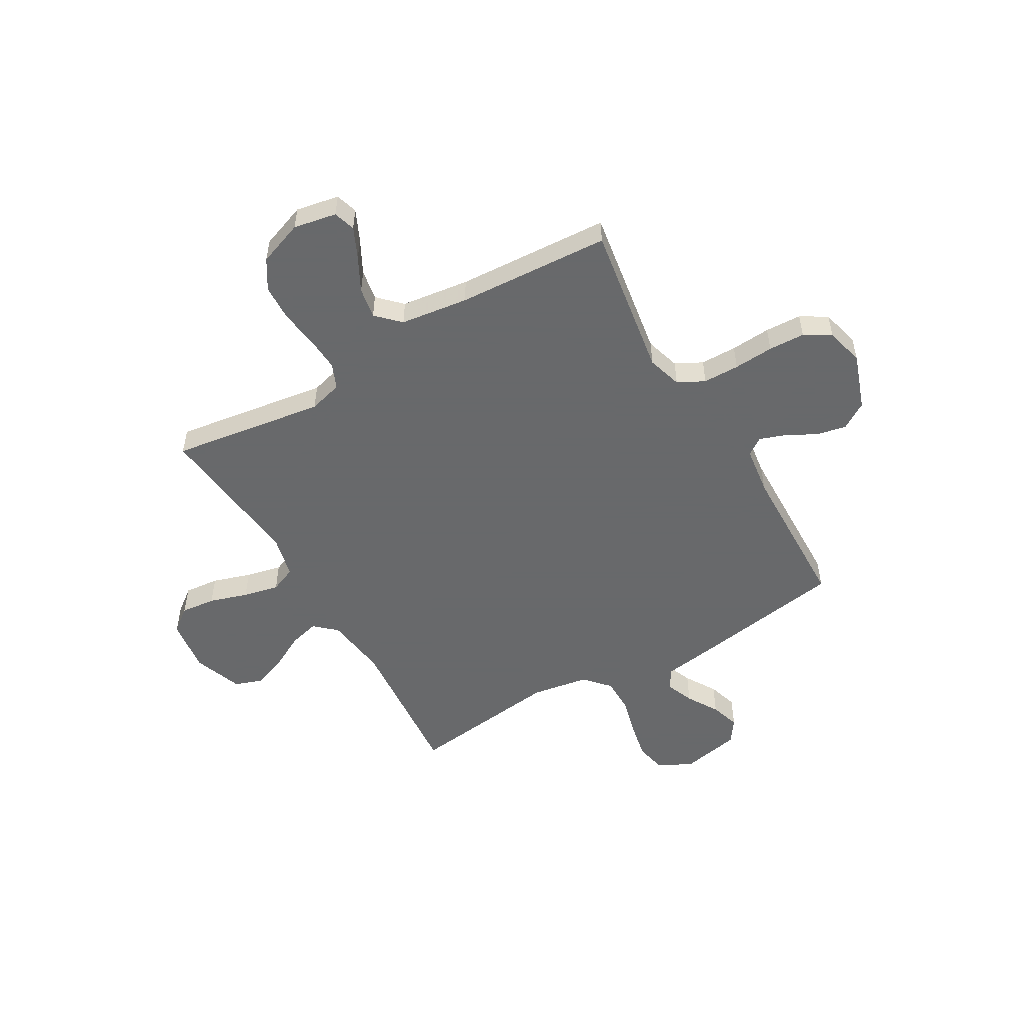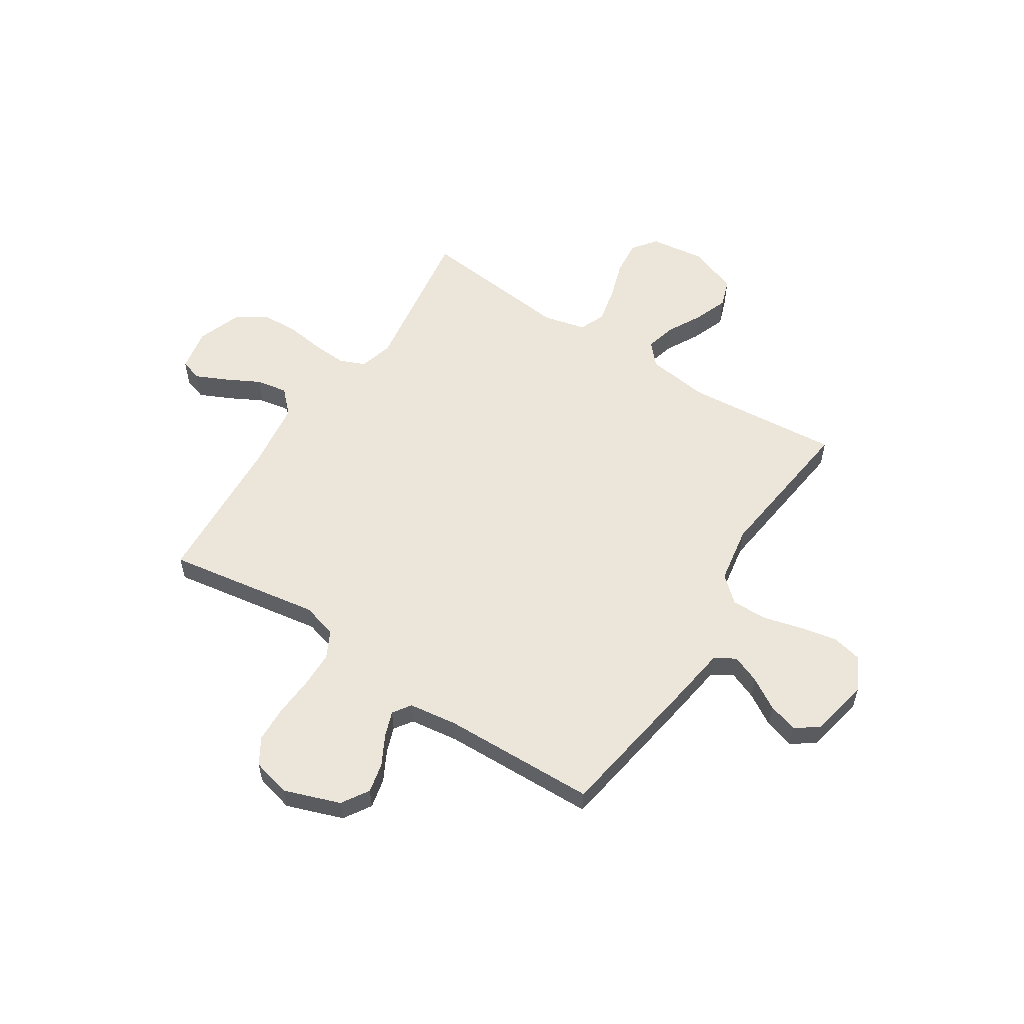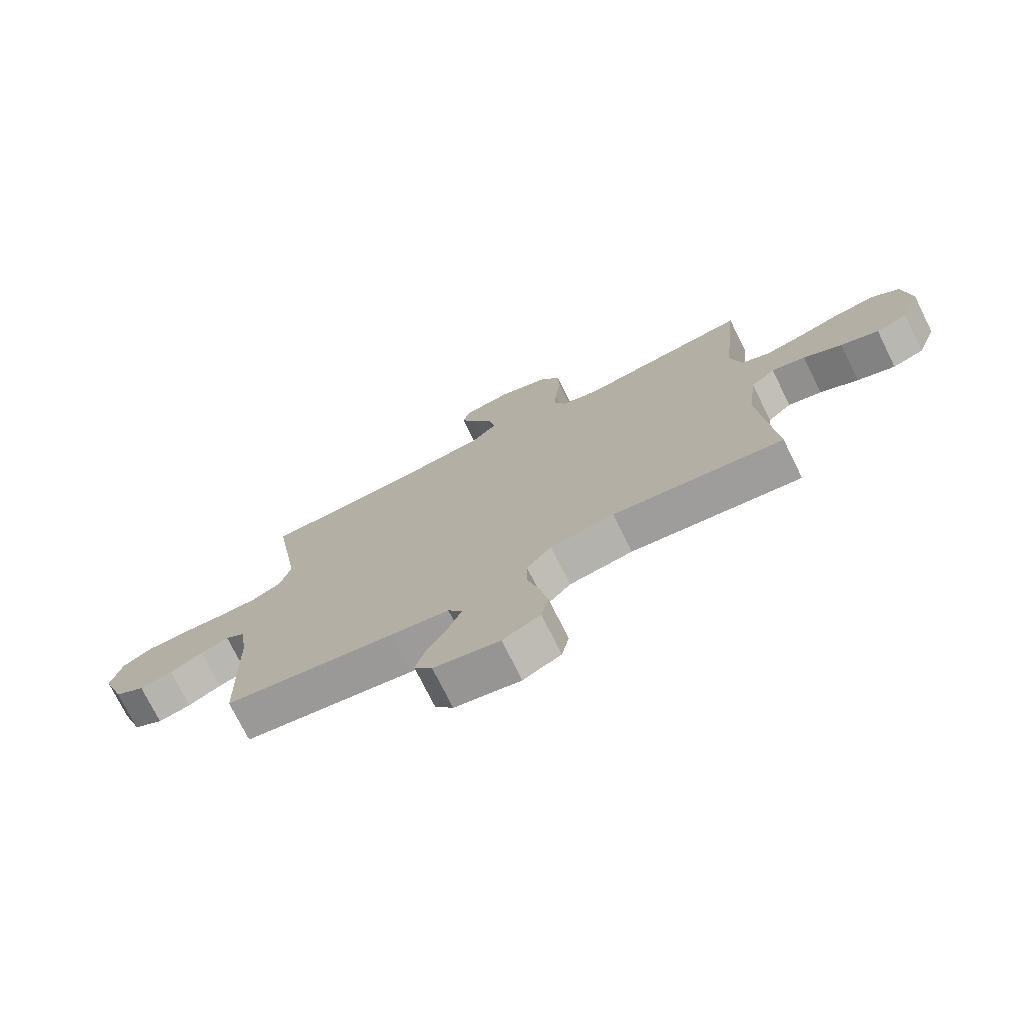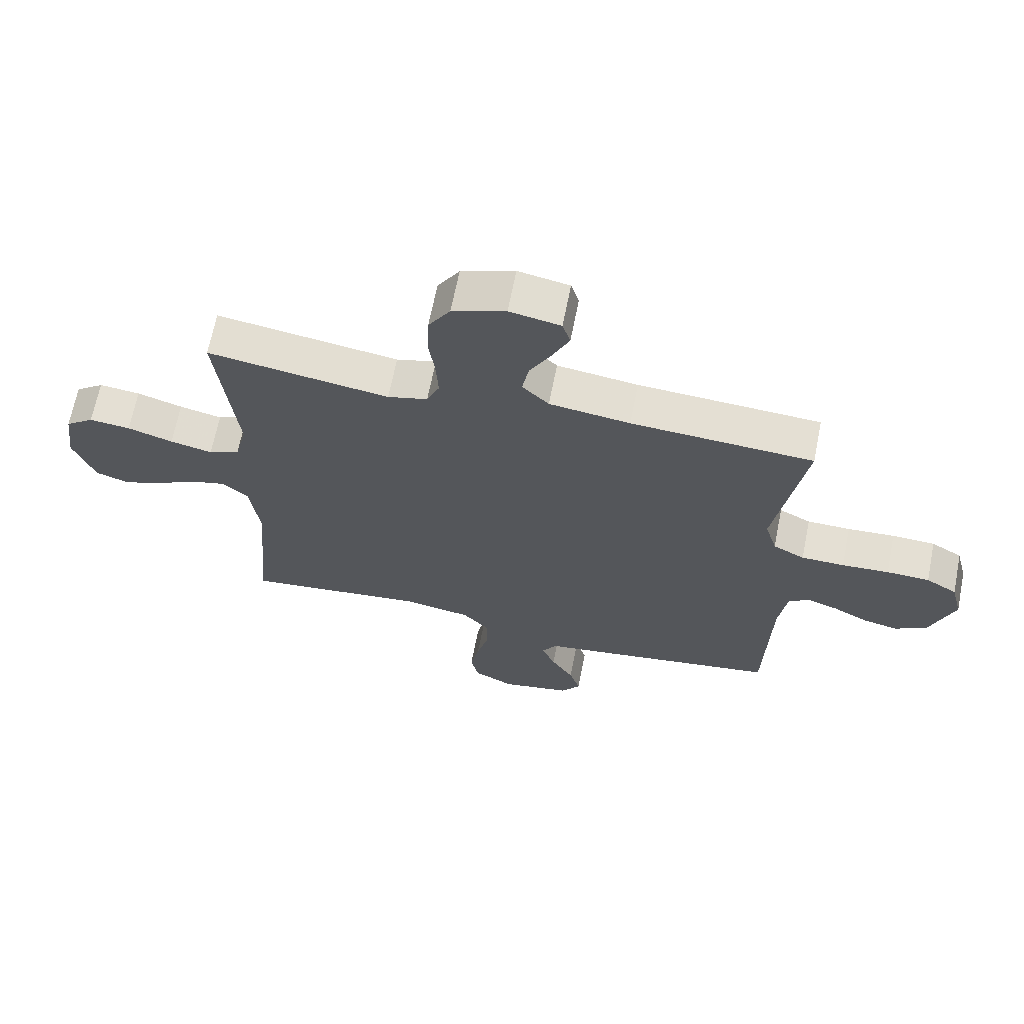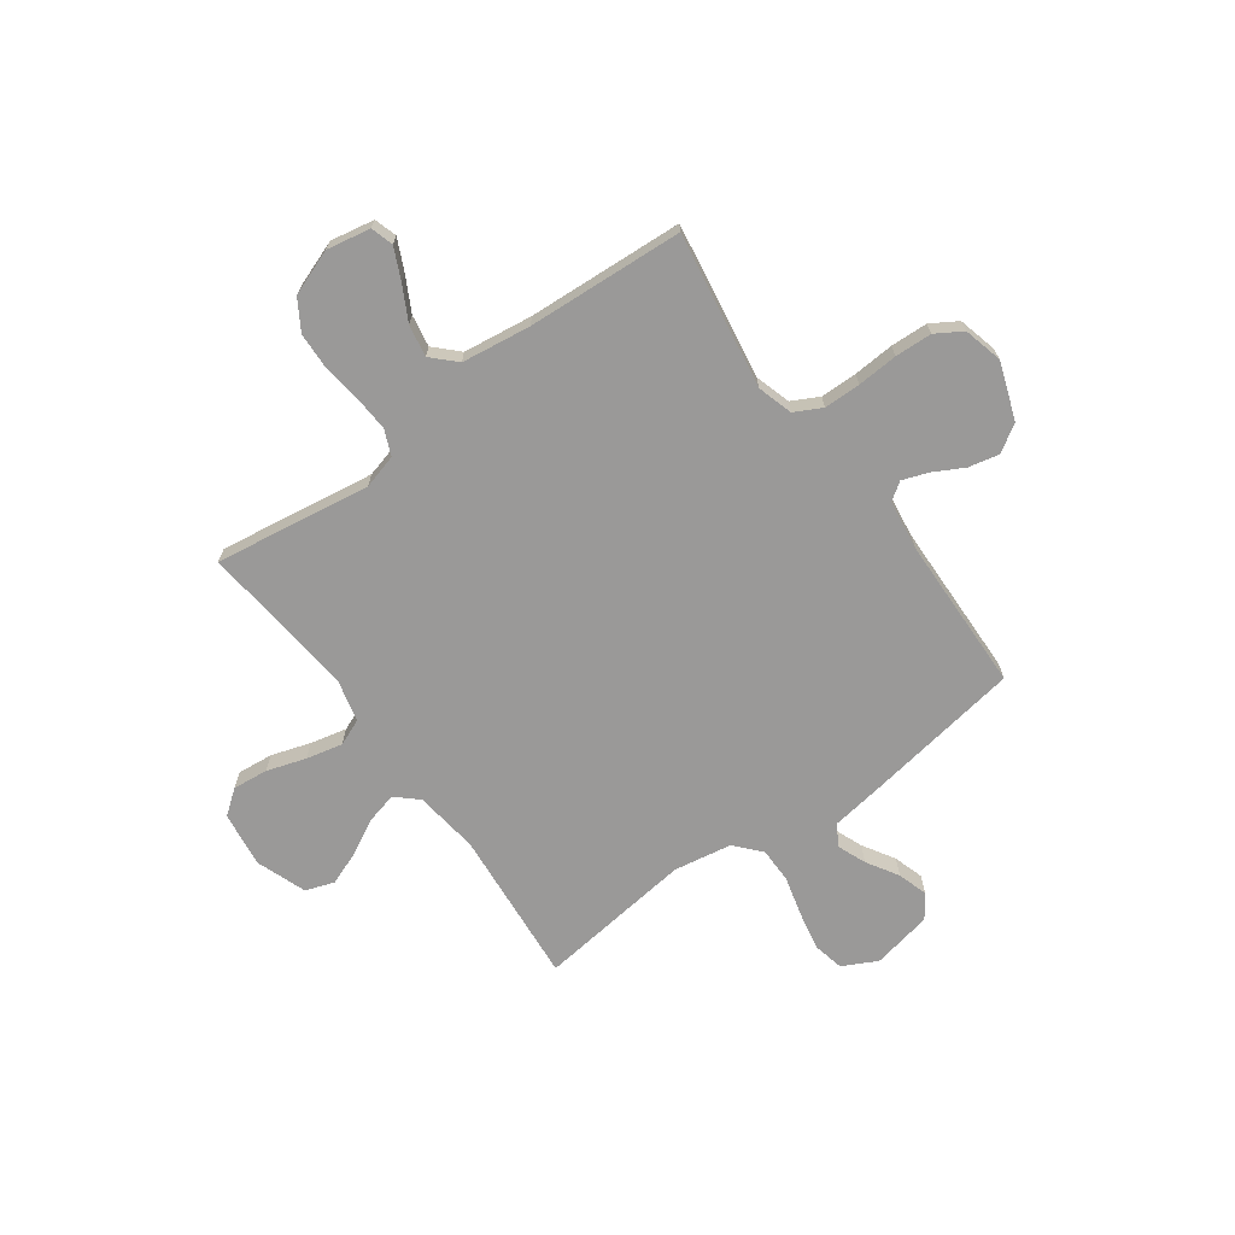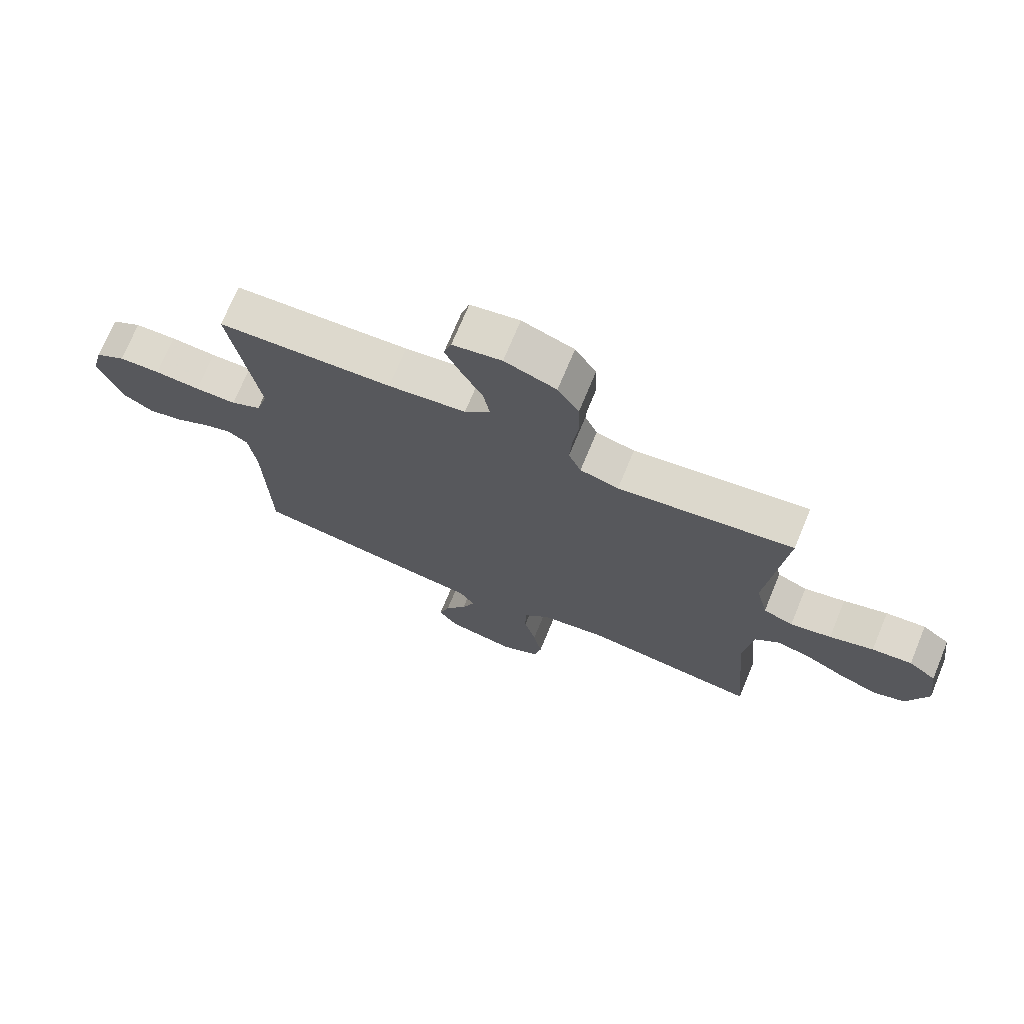
<metadata>
{"format":"obj","ext":"obj","renderer":"f3d","projection":"perspective","resolution":1024,"background":"white","views":[{"elev":-52.6,"azim":30.3,"up":"+Y"},{"elev":56.7,"azim":122.9,"up":"+Y"},{"elev":-74.7,"azim":-153.6,"up":"+Z"},{"elev":66.6,"azim":11.2,"up":"+Z"},{"elev":-69.1,"azim":36.0,"up":"+Y"},{"elev":72.2,"azim":-157.5,"up":"+Z"}]}
</metadata>
<code>
v 0.5 0.07 -0.5
v 0.2 0.07 -0.547
v 0.096 0.07 -0.562
v 0.071 0.07 -0.602
v 0.093 0.07 -0.657
v 0.13 0.07 -0.718
v 0.148 0.07 -0.776
v 0.116 0.07 -0.821
v 0 0.07 -0.844
v -0.066 0.07 -0.81
v -0.079 0.07 -0.751
v -0.064 0.07 -0.677
v -0.044 0.07 -0.6
v -0.044 0.07 -0.532
v -0.088 0.07 -0.483
v -0.2 0.07 -0.464
v -0.5 0.07 -0.5
v -0.474 0.07 -0.2
v -0.49 0.07 -0.077
v -0.532 0.07 -0.039
v -0.591 0.07 -0.054
v -0.658 0.07 -0.09
v -0.724 0.07 -0.115
v -0.779 0.07 -0.096
v -0.814 0.07 0
v -0.8 0.07 0.107
v -0.753 0.07 0.143
v -0.685 0.07 0.136
v -0.61 0.07 0.112
v -0.54 0.07 0.096
v -0.489 0.07 0.117
v -0.469 0.07 0.2
v -0.5 0.07 0.5
v -0.2 0.07 0.455
v -0.134 0.07 0.473
v -0.113 0.07 0.522
v -0.117 0.07 0.589
v -0.127 0.07 0.664
v -0.124 0.07 0.736
v -0.088 0.07 0.794
v 0 0.07 0.826
v 0.084 0.07 0.81
v 0.097 0.07 0.767
v 0.069 0.07 0.707
v 0.034 0.07 0.641
v 0.023 0.07 0.58
v 0.067 0.07 0.536
v 0.2 0.07 0.518
v 0.5 0.07 0.5
v 0.452 0.07 0.2
v 0.472 0.07 0.132
v 0.524 0.07 0.105
v 0.595 0.07 0.104
v 0.673 0.07 0.109
v 0.744 0.07 0.106
v 0.795 0.07 0.075
v 0.814 0.07 0
v 0.775 0.07 -0.11
v 0.722 0.07 -0.143
v 0.664 0.07 -0.13
v 0.606 0.07 -0.099
v 0.556 0.07 -0.081
v 0.521 0.07 -0.105
v 0.508 0.07 -0.2
v 0.5 0 -0.5
v 0.2 0 -0.547
v 0.096 0 -0.562
v 0.071 0 -0.602
v 0.093 0 -0.657
v 0.13 0 -0.718
v 0.148 0 -0.776
v 0.116 0 -0.821
v 0 0 -0.844
v -0.066 0 -0.81
v -0.079 0 -0.751
v -0.064 0 -0.677
v -0.044 0 -0.6
v -0.044 0 -0.532
v -0.088 0 -0.483
v -0.2 0 -0.464
v -0.5 0 -0.5
v -0.474 0 -0.2
v -0.49 0 -0.077
v -0.532 0 -0.039
v -0.591 0 -0.054
v -0.658 0 -0.09
v -0.724 0 -0.115
v -0.779 0 -0.096
v -0.814 0 0
v -0.8 0 0.107
v -0.753 0 0.143
v -0.685 0 0.136
v -0.61 0 0.112
v -0.54 0 0.096
v -0.489 0 0.117
v -0.469 0 0.2
v -0.5 0 0.5
v -0.2 0 0.455
v -0.134 0 0.473
v -0.113 0 0.522
v -0.117 0 0.589
v -0.127 0 0.664
v -0.124 0 0.736
v -0.088 0 0.794
v 0 0 0.826
v 0.084 0 0.81
v 0.097 0 0.767
v 0.069 0 0.707
v 0.034 0 0.641
v 0.023 0 0.58
v 0.067 0 0.536
v 0.2 0 0.518
v 0.5 0 0.5
v 0.452 0 0.2
v 0.472 0 0.132
v 0.524 0 0.105
v 0.595 0 0.104
v 0.673 0 0.109
v 0.744 0 0.106
v 0.795 0 0.075
v 0.814 0 0
v 0.775 0 -0.11
v 0.722 0 -0.143
v 0.664 0 -0.13
v 0.606 0 -0.099
v 0.556 0 -0.081
v 0.521 0 -0.105
v 0.508 0 -0.2
f 58 59 60 61
f 58 61 62
f 57 58 62
f 56 57 62
f 53 54 55 56
f 52 53 56 62
f 51 52 62 63
f 48 49 50
f 47 48 50 51
f 42 43 44 45
f 40 41 42 45
f 40 45 46
f 37 38 39 40
f 36 37 40 46
f 35 36 46 47
f 32 33 34
f 31 32 34 35
f 26 27 28 29
f 26 29 30
f 25 26 30
f 24 25 30
f 21 22 23 24
f 20 21 24 30
f 19 20 30 31
f 16 17 18
f 15 16 18 19
f 10 11 12 13
f 8 9 10 13
f 8 13 14
f 5 6 7 8
f 4 5 8 14
f 3 4 14 15
f 64 1 2 3
f 47 51 63 64
f 31 35 47 64
f 19 31 64
f 3 15 19 64
f 125 124 123 122
f 126 125 122
f 126 122 121
f 126 121 120
f 120 119 118 117
f 126 120 117 116
f 127 126 116 115
f 114 113 112
f 115 114 112 111
f 109 108 107 106
f 109 106 105 104
f 110 109 104
f 104 103 102 101
f 110 104 101 100
f 111 110 100 99
f 98 97 96
f 99 98 96 95
f 93 92 91 90
f 94 93 90
f 94 90 89
f 94 89 88
f 88 87 86 85
f 94 88 85 84
f 95 94 84 83
f 82 81 80
f 83 82 80 79
f 77 76 75 74
f 77 74 73 72
f 78 77 72
f 72 71 70 69
f 78 72 69 68
f 79 78 68 67
f 67 66 65 128
f 128 127 115 111
f 128 111 99 95
f 128 95 83
f 128 83 79 67
f 1 65 66 2
f 2 66 67 3
f 3 67 68 4
f 4 68 69 5
f 5 69 70 6
f 6 70 71 7
f 7 71 72 8
f 8 72 73 9
f 9 73 74 10
f 10 74 75 11
f 11 75 76 12
f 12 76 77 13
f 13 77 78 14
f 14 78 79 15
f 15 79 80 16
f 16 80 81 17
f 17 81 82 18
f 18 82 83 19
f 19 83 84 20
f 20 84 85 21
f 21 85 86 22
f 22 86 87 23
f 23 87 88 24
f 24 88 89 25
f 25 89 90 26
f 26 90 91 27
f 27 91 92 28
f 28 92 93 29
f 29 93 94 30
f 30 94 95 31
f 31 95 96 32
f 32 96 97 33
f 33 97 98 34
f 34 98 99 35
f 35 99 100 36
f 36 100 101 37
f 37 101 102 38
f 38 102 103 39
f 39 103 104 40
f 40 104 105 41
f 41 105 106 42
f 42 106 107 43
f 43 107 108 44
f 44 108 109 45
f 45 109 110 46
f 46 110 111 47
f 47 111 112 48
f 48 112 113 49
f 49 113 114 50
f 50 114 115 51
f 51 115 116 52
f 52 116 117 53
f 53 117 118 54
f 54 118 119 55
f 55 119 120 56
f 56 120 121 57
f 57 121 122 58
f 58 122 123 59
f 59 123 124 60
f 60 124 125 61
f 61 125 126 62
f 62 126 127 63
f 63 127 128 64
f 64 128 65 1

</code>
